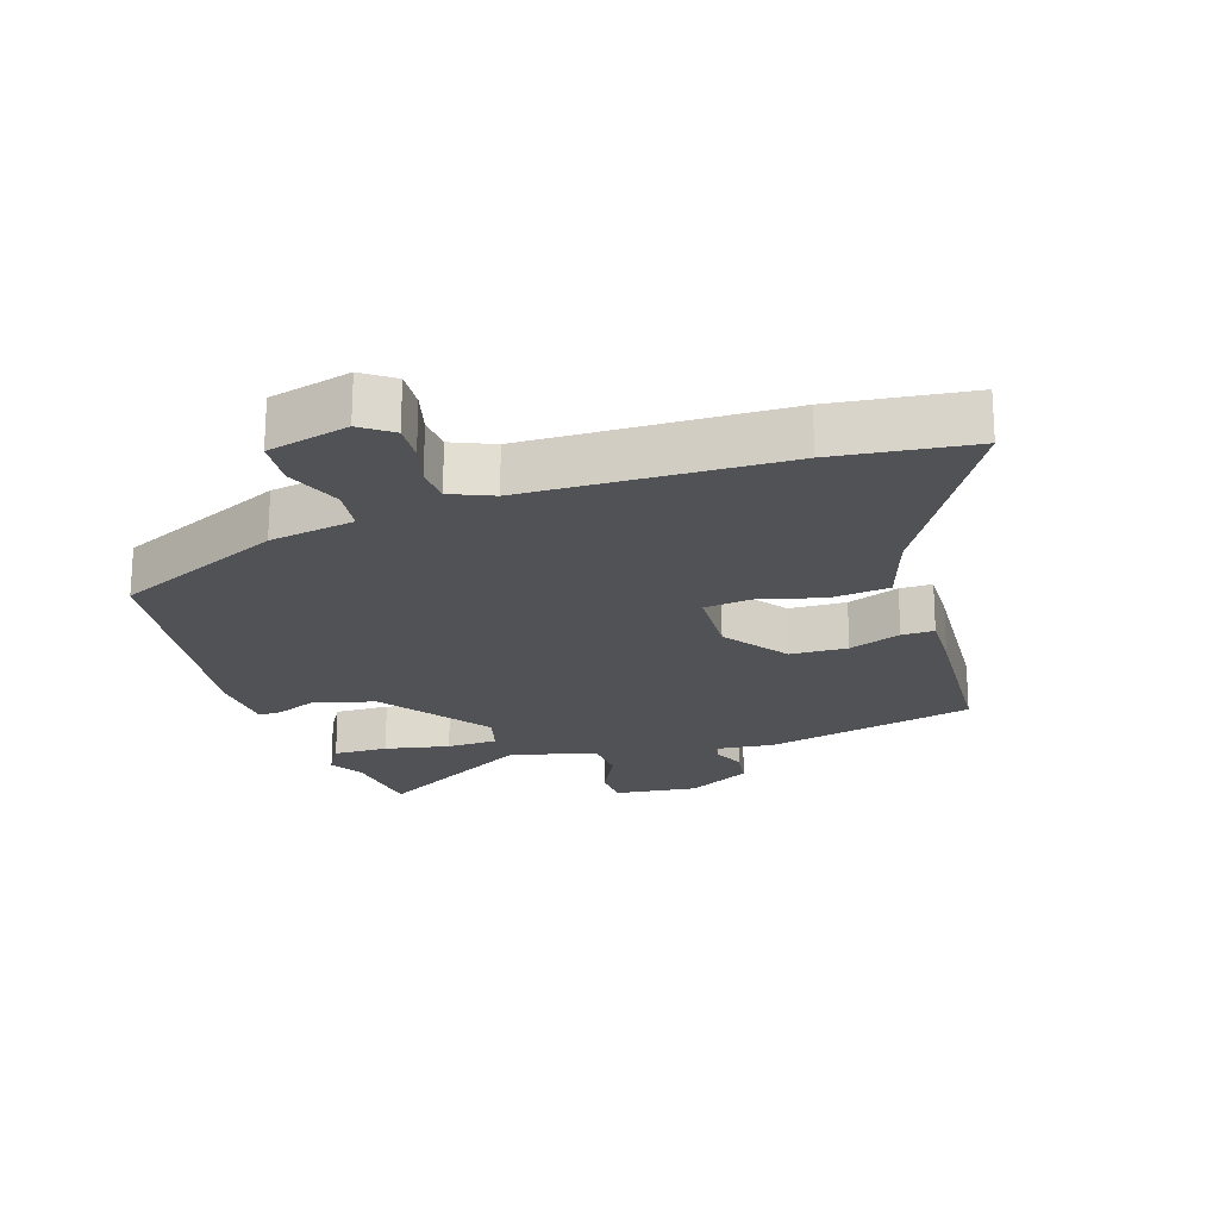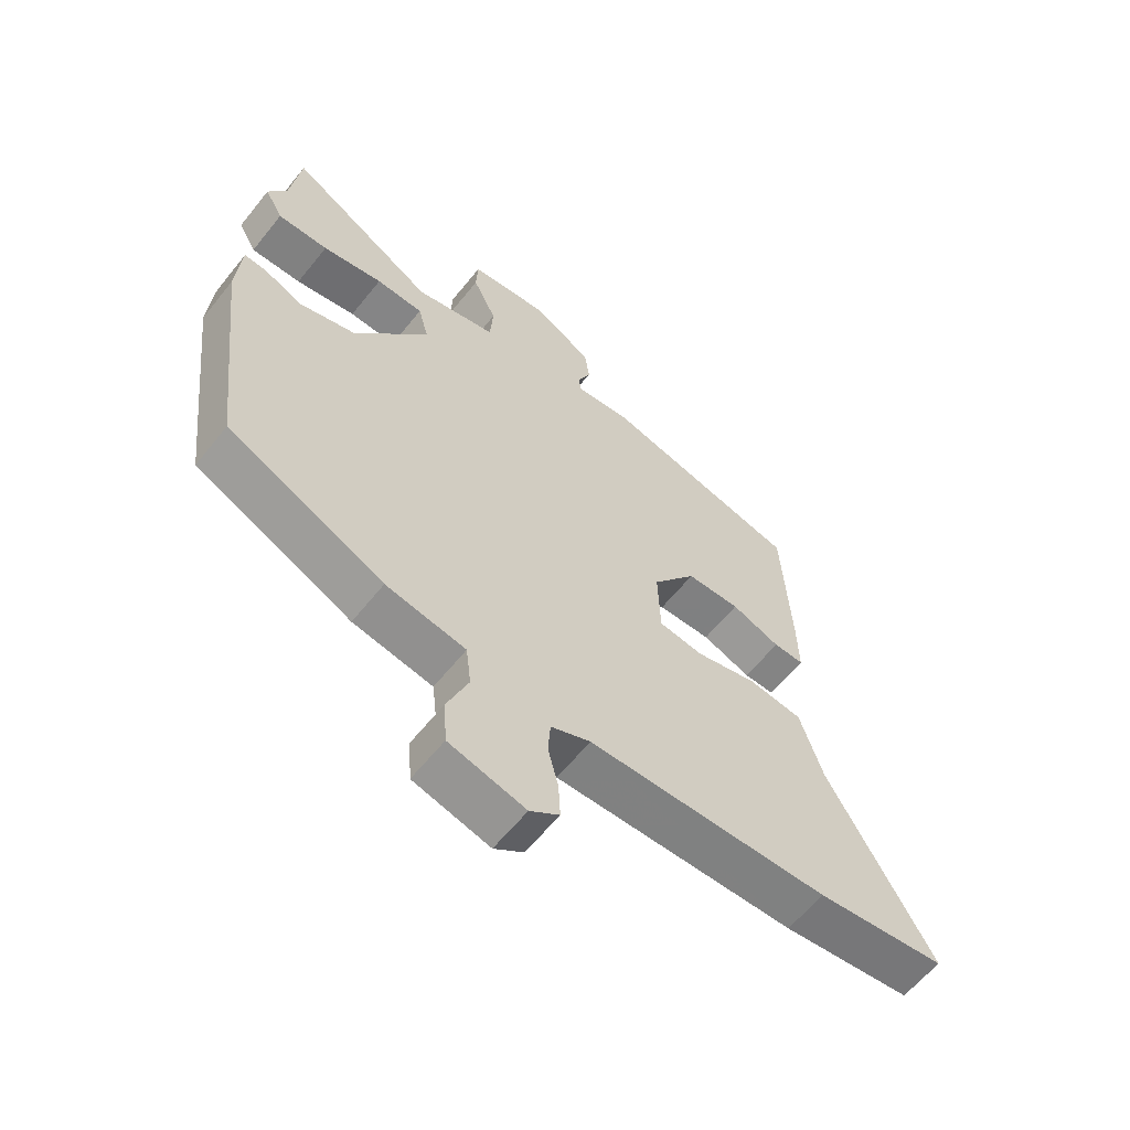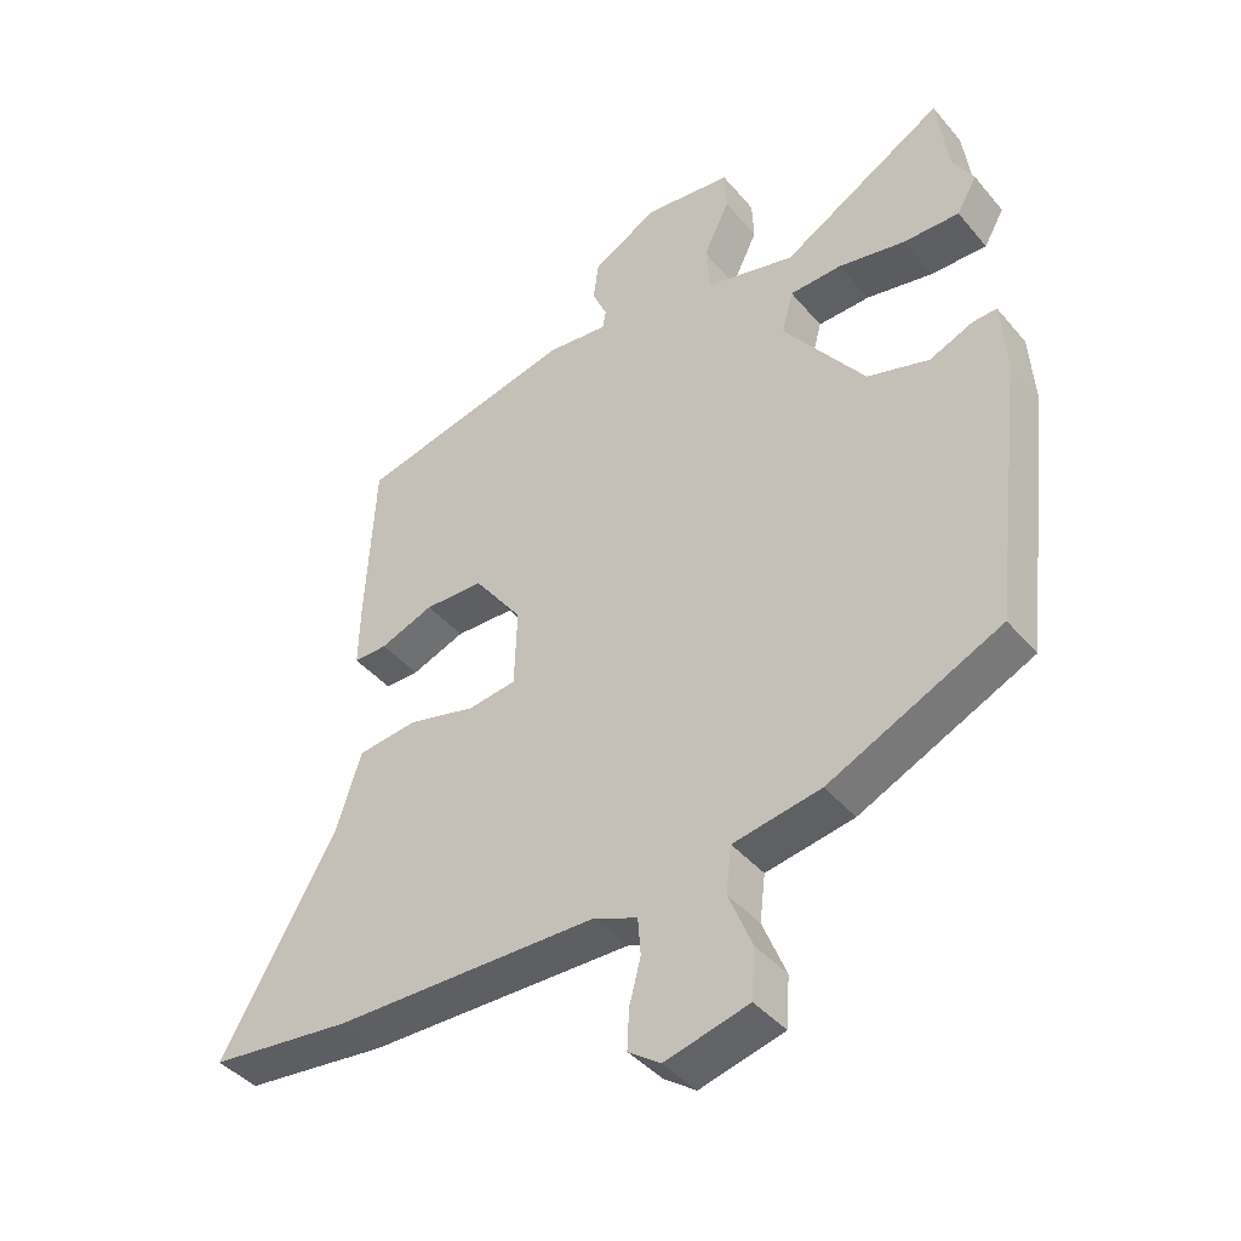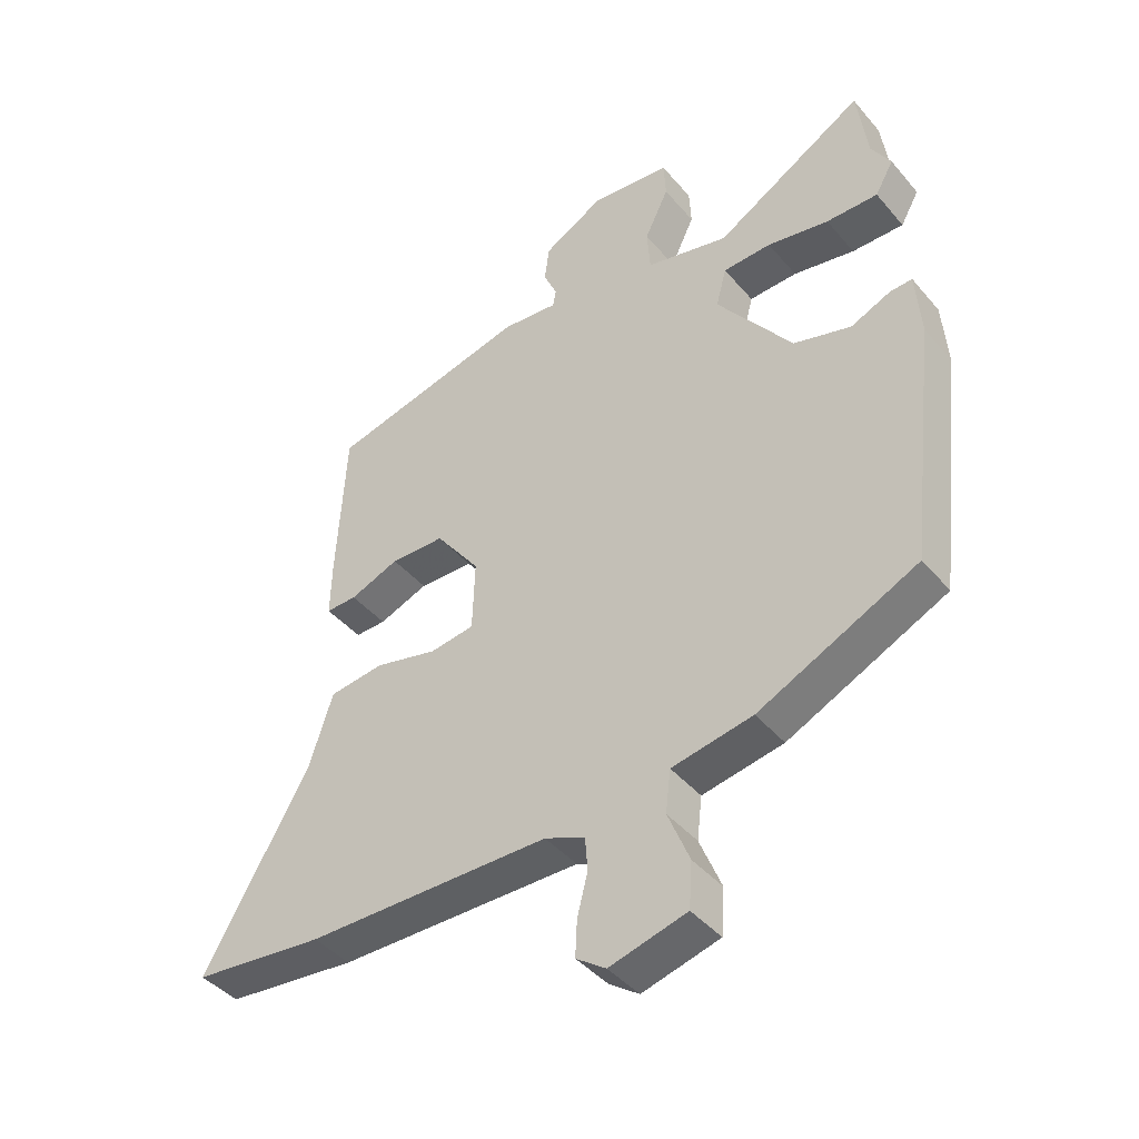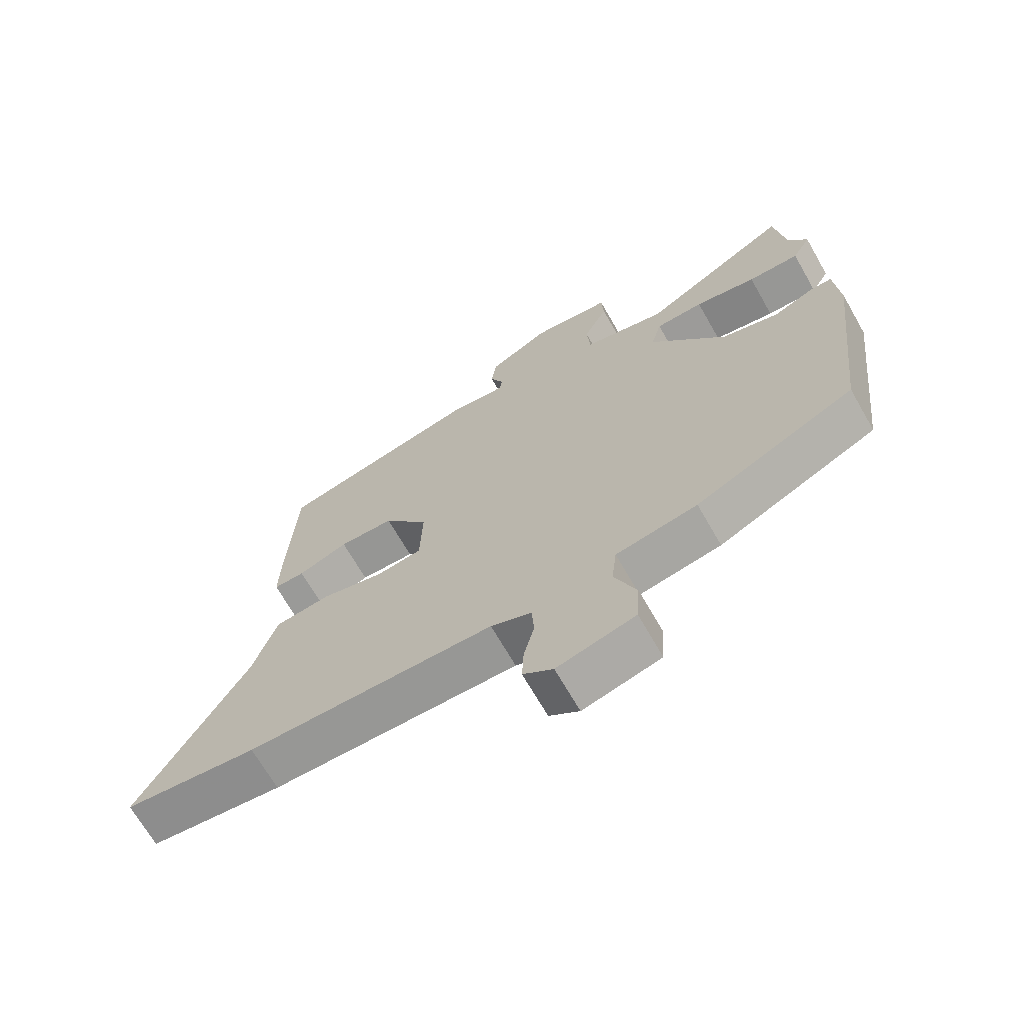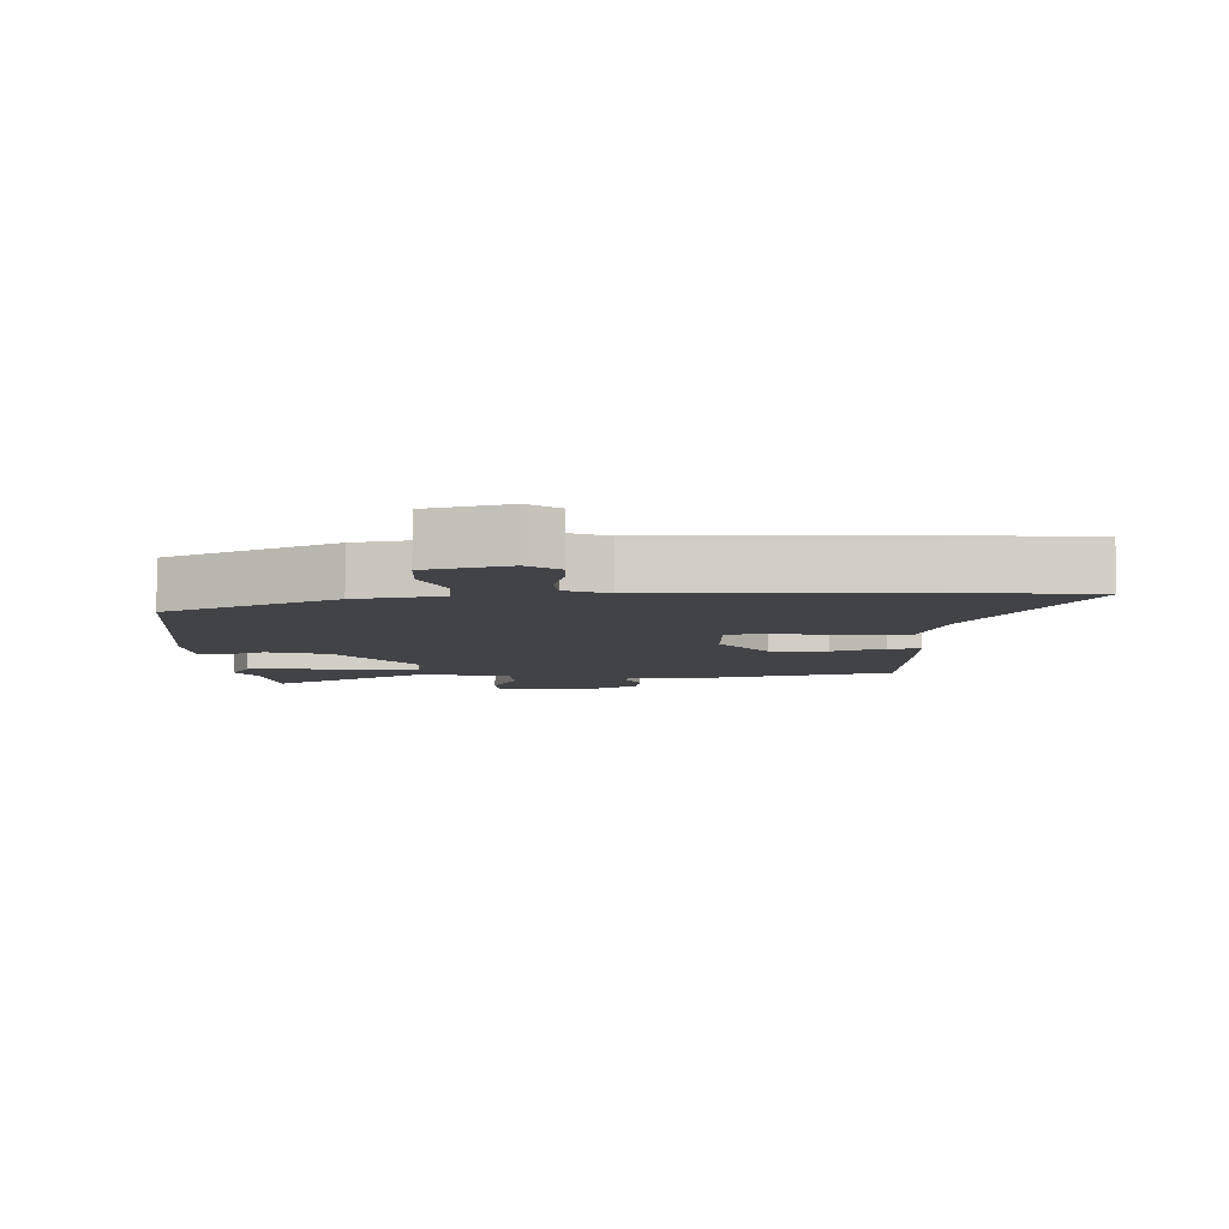
<metadata>
{"format":"obj","ext":"obj","renderer":"f3d","projection":"perspective","resolution":1024,"background":"white","views":[{"elev":-21.2,"azim":-162.6,"up":"+Y"},{"elev":-60.7,"azim":141.5,"up":"+Z"},{"elev":-41.6,"azim":36.3,"up":"+Z"},{"elev":-42.7,"azim":36.8,"up":"+Z"},{"elev":-68.5,"azim":29.8,"up":"+Z"},{"elev":-7.0,"azim":-178.3,"up":"+Y"}]}
</metadata>
<code>
v -0.481 0.07 -0.502
v -0.693 0.07 -0.479
v -0.522 0.07 -0.181
v -0.484 0.07 -0.063
v -0.395 0.07 -0.052
v -0.294 0.07 -0.077
v -0.222 0.07 -0.067
v -0.218 0.07 0.049
v -0.29 0.07 0.146
v -0.378 0.07 0.148
v -0.458 0.07 0.117
v -0.508 0.07 0.116
v -0.506 0.07 0.208
v -0.492 0.07 0.462
v -0.169 0.07 0.54
v -0.078 0.07 0.531
v -0.073 0.07 0.559
v -0.095 0.07 0.609
v -0.087 0.07 0.668
v 0.011 0.07 0.723
v 0.14 0.07 0.709
v 0.143 0.07 0.648
v 0.104 0.07 0.567
v 0.109 0.07 0.496
v 0.243 0.07 0.464
v 0.486 0.07 0.608
v 0.503 0.07 0.48
v 0.534 0.07 0.427
v 0.504 0.07 0.374
v 0.42 0.07 0.375
v 0.32 0.07 0.394
v 0.242 0.07 0.391
v 0.225 0.07 0.327
v 0.347 0.07 0.162
v 0.44 0.07 0.135
v 0.505 0.07 0.163
v 0.541 0.07 0.165
v 0.549 0.07 0.057
v 0.502 0.07 -0.34
v 0.245 0.07 -0.462
v 0.114 0.07 -0.486
v 0.106 0.07 -0.555
v 0.141 0.07 -0.641
v 0.136 0.07 -0.715
v 0.011 0.07 -0.748
v -0.037 0.07 -0.714
v -0.034 0.07 -0.655
v -0.017 0.07 -0.589
v -0.021 0.07 -0.534
v -0.086 0.07 -0.507
v -0.481 0 -0.502
v -0.693 0 -0.479
v -0.522 0 -0.181
v -0.484 0 -0.063
v -0.395 0 -0.052
v -0.294 0 -0.077
v -0.222 0 -0.067
v -0.218 0 0.049
v -0.29 0 0.146
v -0.378 0 0.148
v -0.458 0 0.117
v -0.508 0 0.116
v -0.506 0 0.208
v -0.492 0 0.462
v -0.169 0 0.54
v -0.078 0 0.531
v -0.073 0 0.559
v -0.095 0 0.609
v -0.087 0 0.668
v 0.011 0 0.723
v 0.14 0 0.709
v 0.143 0 0.648
v 0.104 0 0.567
v 0.109 0 0.496
v 0.243 0 0.464
v 0.486 0 0.608
v 0.503 0 0.48
v 0.534 0 0.427
v 0.504 0 0.374
v 0.42 0 0.375
v 0.32 0 0.394
v 0.242 0 0.391
v 0.225 0 0.327
v 0.347 0 0.162
v 0.44 0 0.135
v 0.505 0 0.163
v 0.541 0 0.165
v 0.549 0 0.057
v 0.502 0 -0.34
v 0.245 0 -0.462
v 0.114 0 -0.486
v 0.106 0 -0.555
v 0.141 0 -0.641
v 0.136 0 -0.715
v 0.011 0 -0.748
v -0.037 0 -0.714
v -0.034 0 -0.655
v -0.017 0 -0.589
v -0.021 0 -0.534
v -0.086 0 -0.507
f 46 47 48
f 45 46 48
f 44 45 48
f 43 44 48
f 42 43 48
f 41 42 48 49
f 39 40 41
f 38 39 41
f 37 38 41
f 36 37 41
f 35 36 41
f 41 49 50
f 35 41 50
f 34 35 50
f 29 30 31
f 28 29 31
f 27 28 31
f 27 31 32
f 26 27 32
f 25 26 32
f 24 25 32 33
f 21 22 23
f 20 21 23
f 19 20 23
f 18 19 23
f 17 18 23
f 16 17 23 24
f 15 16 24
f 14 15 24
f 13 14 24
f 12 13 24
f 11 12 24
f 10 11 24
f 9 10 24 33
f 3 4 5 6
f 3 6 7
f 2 3 7
f 1 2 7
f 50 1 7
f 34 50 7 8
f 8 9 33 34
f 98 97 96
f 98 96 95
f 98 95 94
f 98 94 93
f 98 93 92
f 99 98 92 91
f 91 90 89
f 91 89 88
f 91 88 87
f 91 87 86
f 91 86 85
f 100 99 91
f 100 91 85
f 100 85 84
f 81 80 79
f 81 79 78
f 81 78 77
f 82 81 77
f 82 77 76
f 82 76 75
f 83 82 75 74
f 73 72 71
f 73 71 70
f 73 70 69
f 73 69 68
f 73 68 67
f 74 73 67 66
f 74 66 65
f 74 65 64
f 74 64 63
f 74 63 62
f 74 62 61
f 74 61 60
f 83 74 60 59
f 56 55 54 53
f 57 56 53
f 57 53 52
f 57 52 51
f 57 51 100
f 58 57 100 84
f 84 83 59 58
f 1 51 52 2
f 2 52 53 3
f 3 53 54 4
f 4 54 55 5
f 5 55 56 6
f 6 56 57 7
f 7 57 58 8
f 8 58 59 9
f 9 59 60 10
f 10 60 61 11
f 11 61 62 12
f 12 62 63 13
f 13 63 64 14
f 14 64 65 15
f 15 65 66 16
f 16 66 67 17
f 17 67 68 18
f 18 68 69 19
f 19 69 70 20
f 20 70 71 21
f 21 71 72 22
f 22 72 73 23
f 23 73 74 24
f 24 74 75 25
f 25 75 76 26
f 26 76 77 27
f 27 77 78 28
f 28 78 79 29
f 29 79 80 30
f 30 80 81 31
f 31 81 82 32
f 32 82 83 33
f 33 83 84 34
f 34 84 85 35
f 35 85 86 36
f 36 86 87 37
f 37 87 88 38
f 38 88 89 39
f 39 89 90 40
f 40 90 91 41
f 41 91 92 42
f 42 92 93 43
f 43 93 94 44
f 44 94 95 45
f 45 95 96 46
f 46 96 97 47
f 47 97 98 48
f 48 98 99 49
f 49 99 100 50
f 50 100 51 1

</code>
